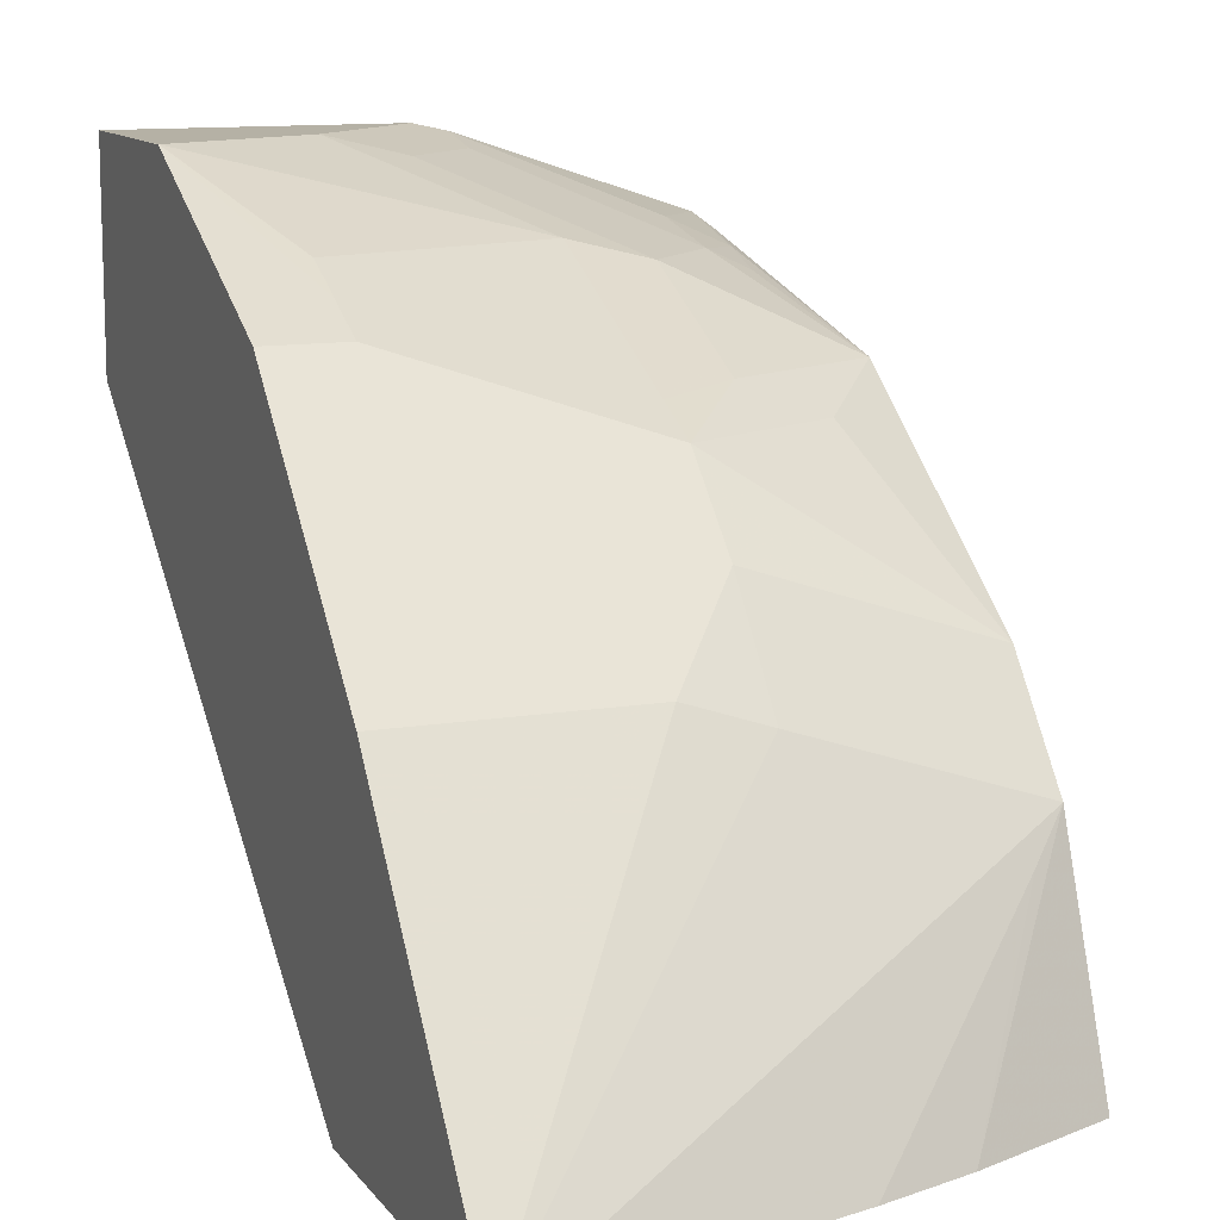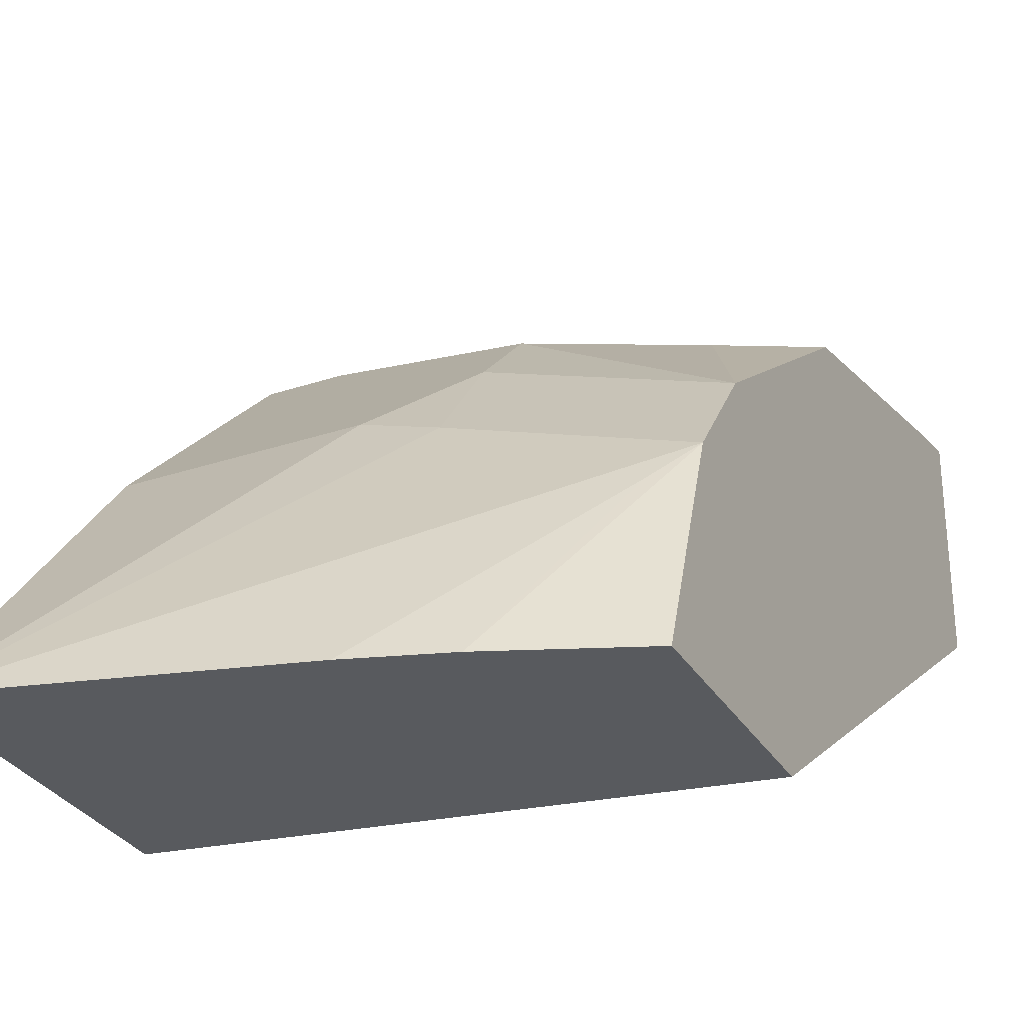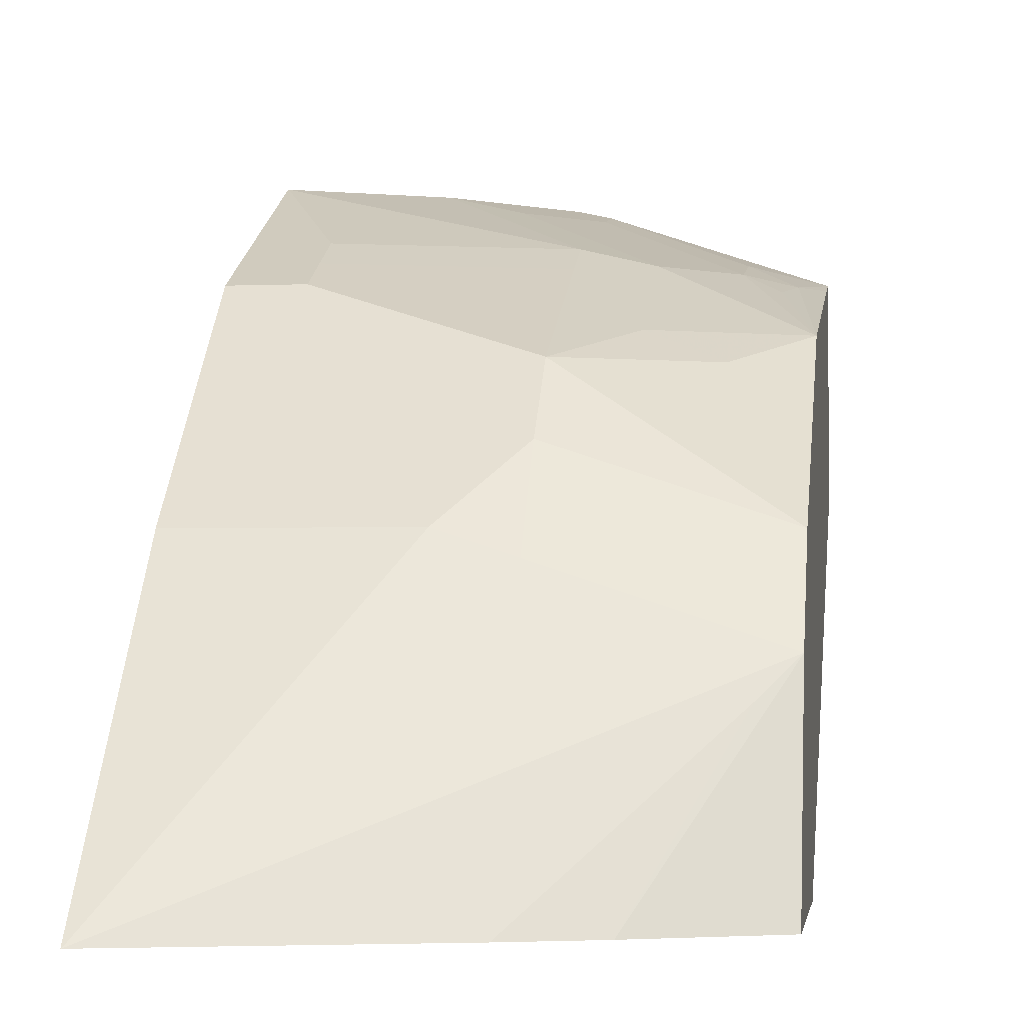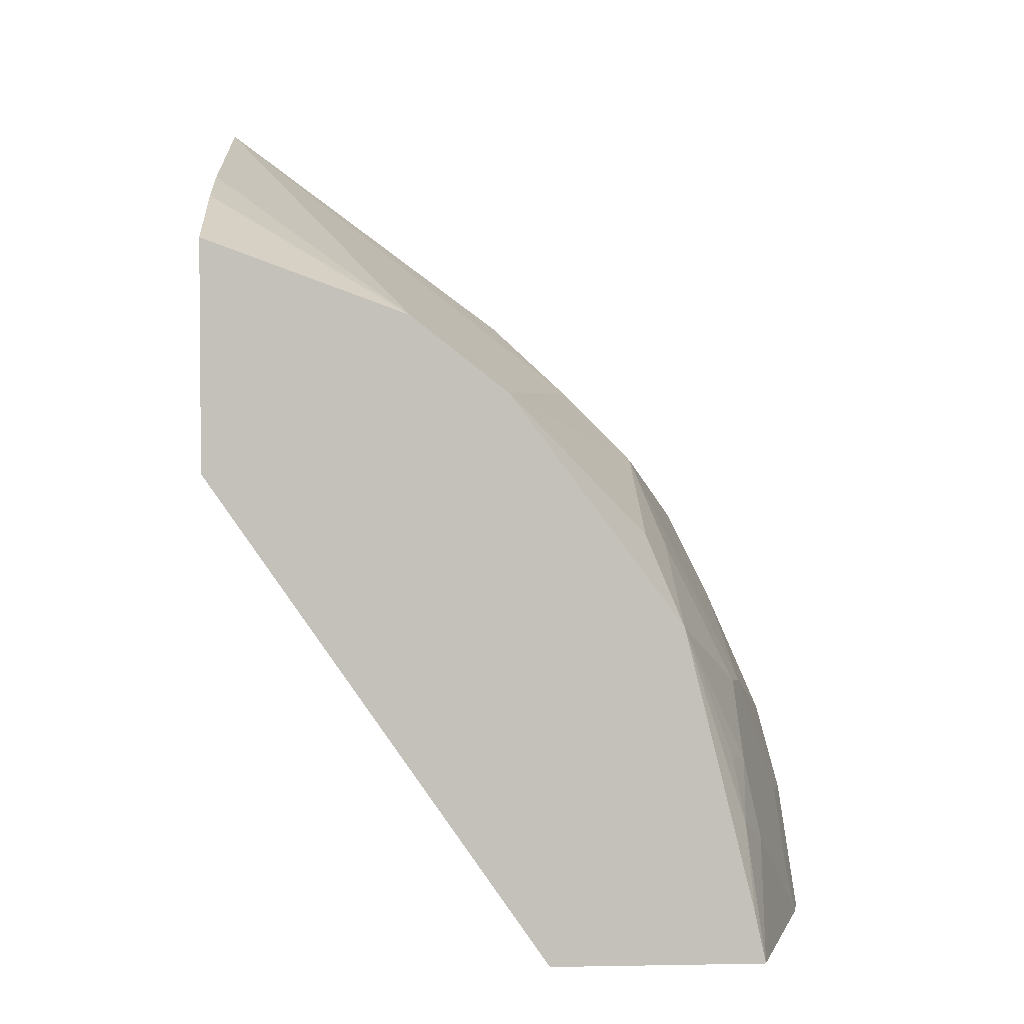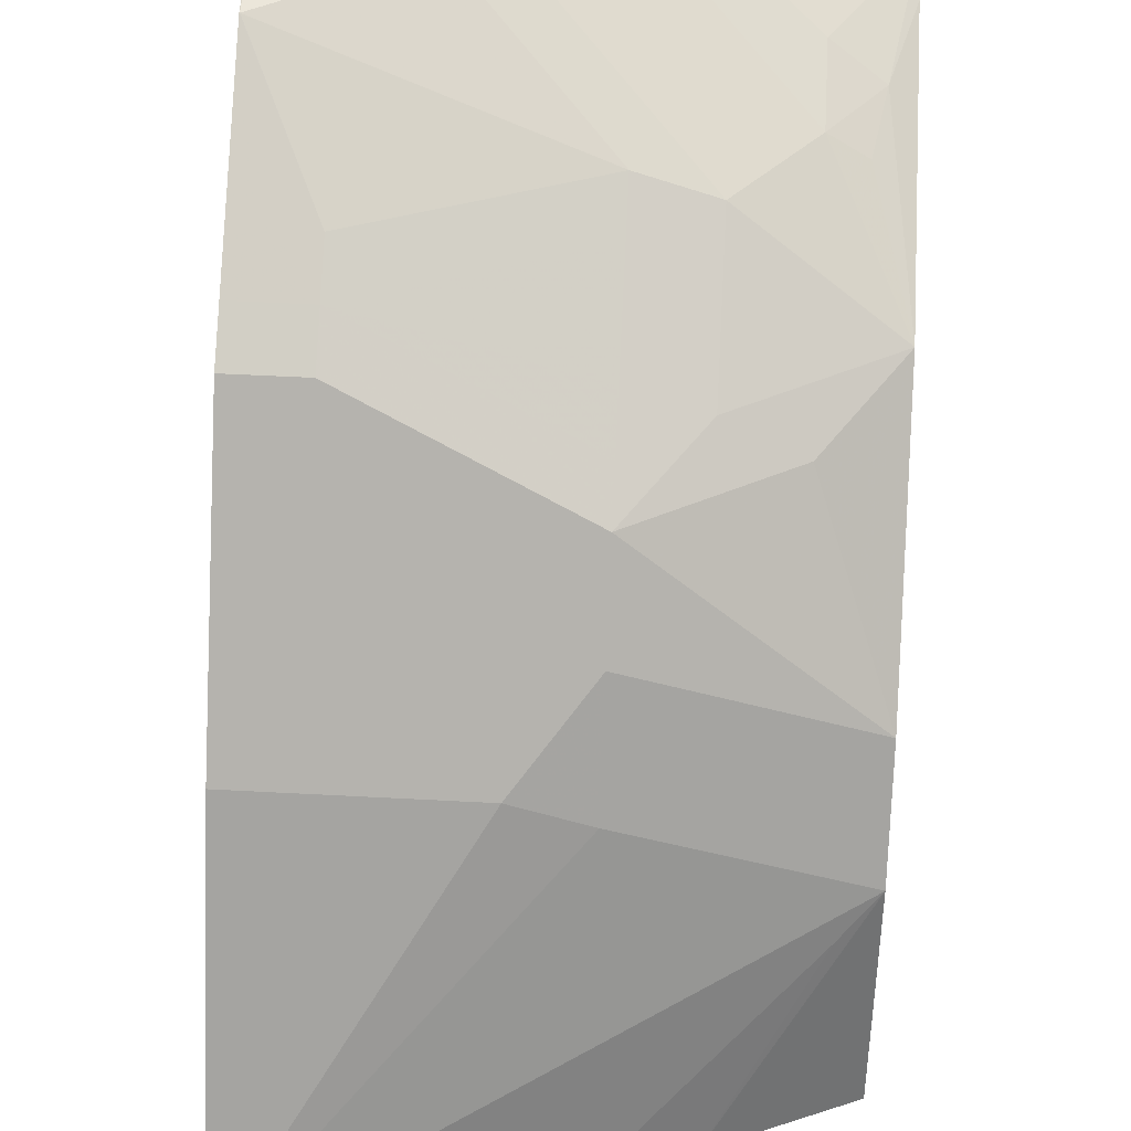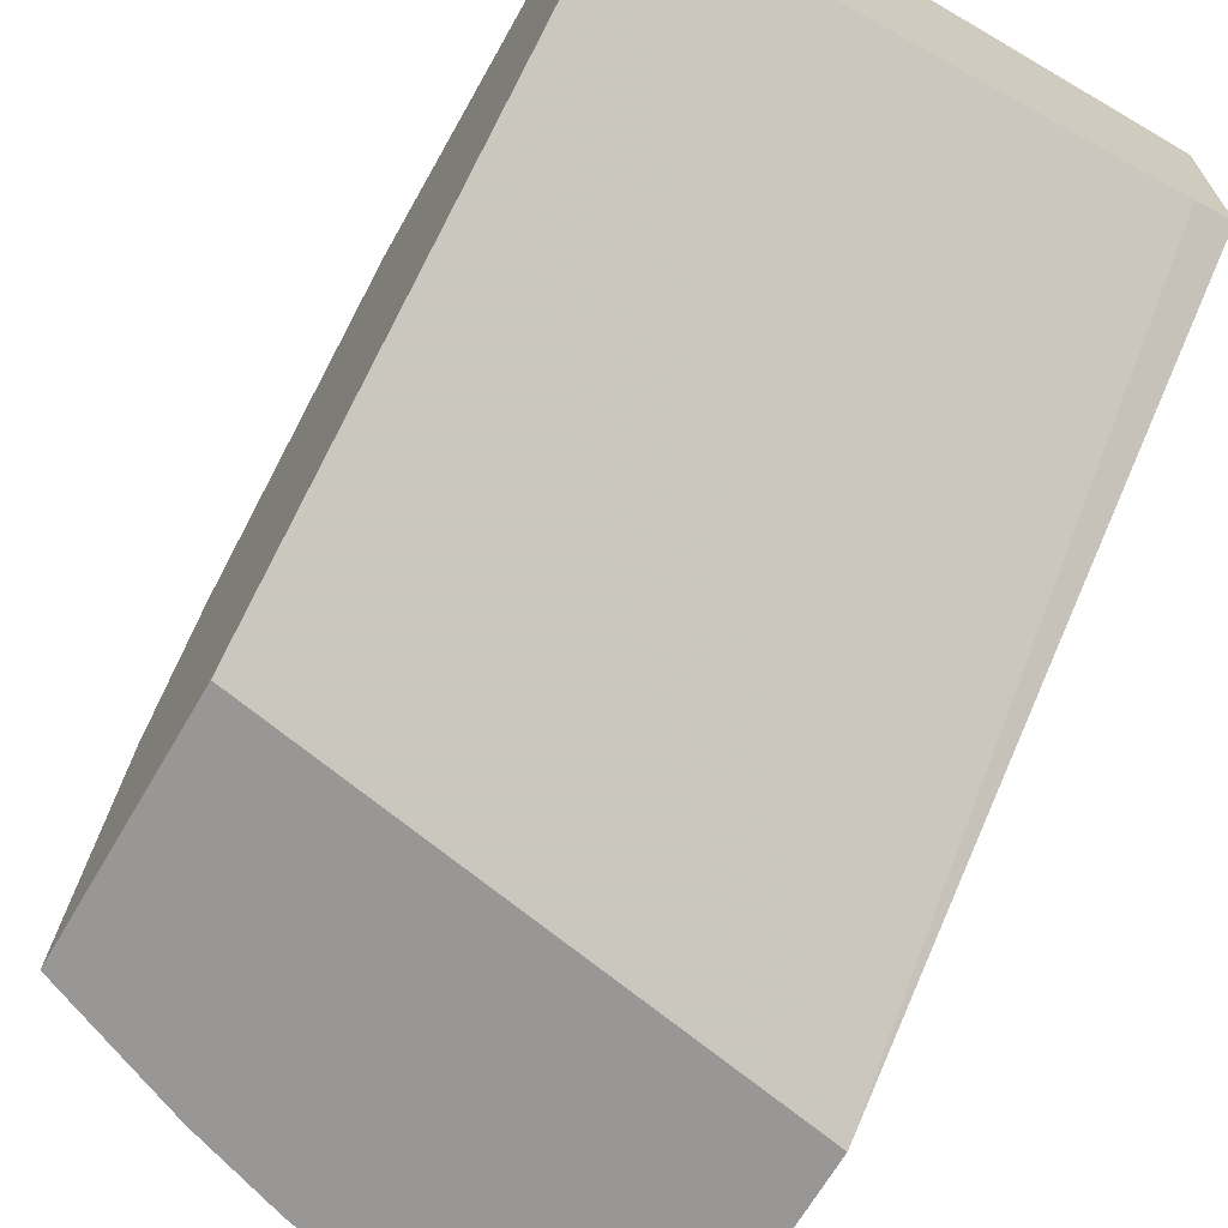
<metadata>
{"format":"obj","ext":"obj","renderer":"f3d","projection":"perspective","resolution":1024,"background":"white","views":[{"elev":11.8,"azim":157.9,"up":"+Z"},{"elev":-30.6,"azim":-154.4,"up":"+Z"},{"elev":-2.1,"azim":-171.7,"up":"+Z"},{"elev":2.9,"azim":-93.5,"up":"+Y"},{"elev":54.7,"azim":-176.8,"up":"+Z"},{"elev":-68.2,"azim":-30.4,"up":"+Z"}]}
</metadata>
<code>
v -0.1226 -0.3639 0.6895
v 0.000253 -0.3639 0.6895
v -0.1034 -0.3447 0.6895
v -0.1379 -0.3639 0.6861
v 0.000253 -0.3639 0.5957
v 0.000253 -0.3103 0.6895
v -0.06898 -0.3103 0.6895
v -0.1379 -0.3404 0.6809
v -0.2068 -0.3103 0.655
v -0.2412 -0.3638 0.6516
v -0.2412 -0.3639 0.6513
v -0.01705 -0.3639 0.5903
v 0.000253 -0.08945 0.3857
v 0.000253 -0.2758 0.6894
v -7e-06 -0.2758 0.6895
v -0.1379 -0.2413 0.655
v -0.1034 -0.306 0.6809
v -0.1724 -0.237 0.6464
v -0.2068 -0.2715 0.6464
v -0.2298 -0.2988 0.6436
v -0.2412 -0.34 0.6464
v -0.2412 -0.3639 0.5482
v -0.2412 -0.1298 0.3857
v 0.000253 0.05603 0.3857
v 0.000253 -0.2755 0.6894
v -0.03449 -0.2069 0.655
v -0.03449 -0.1838 0.6436
v -0.1379 -0.2183 0.6436
v -0.1724 -0.1681 0.6119
v -0.2412 -0.2025 0.6119
v -0.2412 -0.2025 0.612
v -0.2241 -0.2672 0.6378
v -0.2412 -0.02048 0.3857
v -7e-06 0.05603 0.3857
v 0.000253 -0.05747 0.5287
v 0.000253 -0.1838 0.6436
v -7e-06 -0.2298 0.6665
v -0.03449 -0.1609 0.632
v -0.1379 -0.1494 0.6091
v -0.1379 -0.1724 0.6206
v -0.1379 -0.1265 0.5976
v -0.2068 -0.1609 0.5976
v -0.2412 -0.2024 0.6119
v -0.2412 -0.05595 0.4826
v -0.1788 0.004846 0.3857
v -0.1379 0.01829 0.3857
v -0.2241 -0.04313 0.4654
v -0.2412 -0.05599 0.4827
v -0.1379 -0.05603 0.5172
v -0.1034 -0.05747 0.5287
v 0.000253 -0.1609 0.632
v -0.1379 -0.09196 0.5631
v -0.2412 -0.09196 0.5287
v -0.2412 -0.05603 0.4827
f 27 41 39
f 20 31 21
f 27 38 41
f 27 51 38
f 27 37 36
f 25 27 26
f 25 37 27
f 25 36 37
f 24 50 35
f 24 34 50
f 27 36 51
f 18 29 30
f 19 32 20
f 19 31 32
f 18 31 19
f 18 30 31
f 18 28 29
f 16 18 17
f 16 28 18
f 16 27 28
f 16 26 27
f 15 26 16
f 27 39 40
f 20 32 31
f 27 40 28
f 38 50 41
f 29 40 39
f 15 25 26
f 49 53 52
f 49 54 53
f 48 54 49
f 45 47 46
f 44 47 45
f 49 52 50
f 44 48 47
f 42 53 43
f 41 53 42
f 41 52 53
f 41 50 52
f 35 38 51
f 35 50 38
f 34 49 50
f 34 48 49
f 34 47 48
f 34 46 47
f 33 44 45
f 30 42 43
f 29 42 30
f 29 41 42
f 29 39 41
f 28 40 29
f 14 25 15
f 1 4 11
f 13 34 24
f 4 9 10
f 4 8 9
f 3 8 4
f 3 17 8
f 3 7 17
f 2 14 6
f 2 25 14
f 2 36 25
f 2 51 36
f 2 35 51
f 4 10 11
f 2 24 35
f 2 5 13
f 1 12 5
f 1 22 12
f 1 11 22
f 1 3 4
f 1 7 3
f 1 15 7
f 1 6 15
f 1 2 6
f 13 22 23
f 2 13 24
f 5 12 13
f 1 5 2
f 7 15 16
f 6 14 15
f 13 46 34
f 13 45 46
f 13 33 45
f 13 23 33
f 12 22 13
f 10 23 22
f 10 33 23
f 10 44 33
f 10 48 44
f 10 54 48
f 10 22 11
f 10 43 53
f 7 16 17
f 10 53 54
f 8 17 18
f 8 18 19
f 8 19 9
f 9 19 20
f 9 20 10
f 10 20 21
f 10 21 31
f 10 31 30
f 10 30 43

</code>
